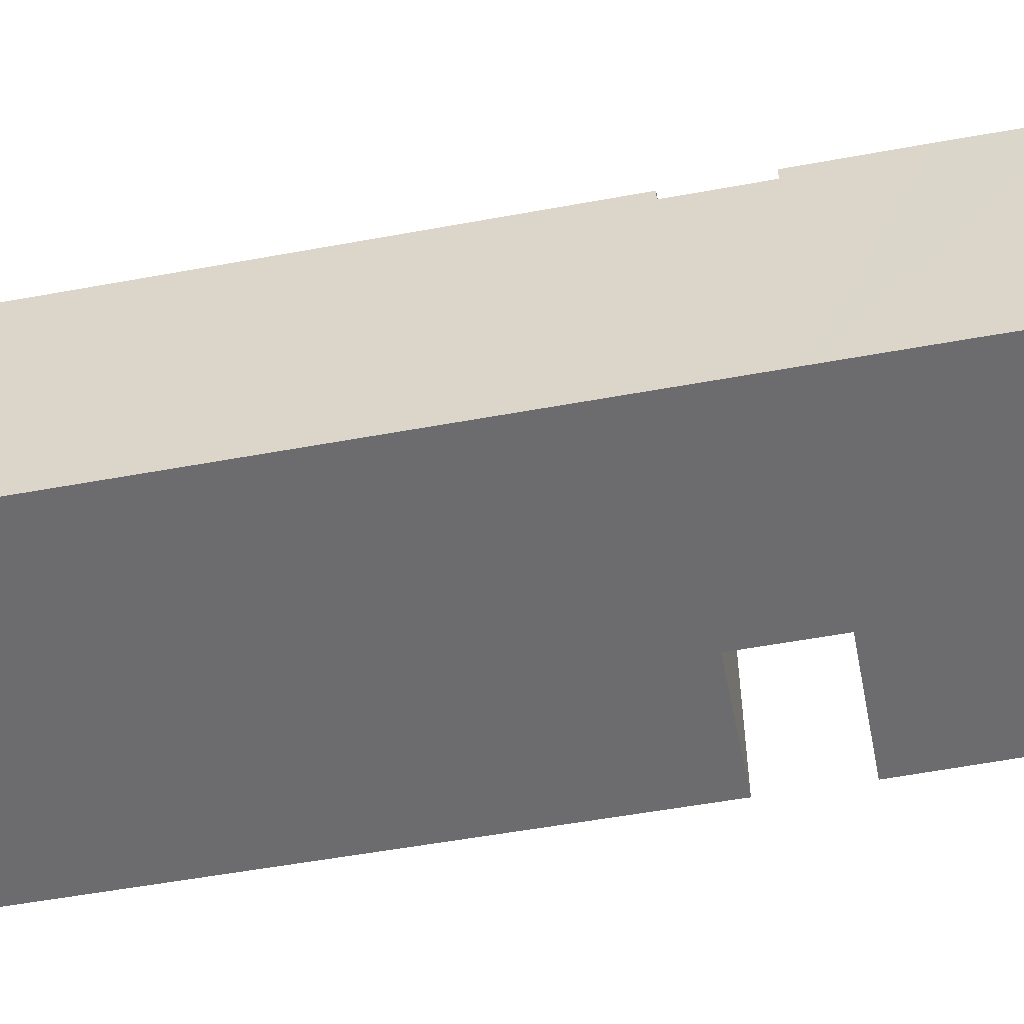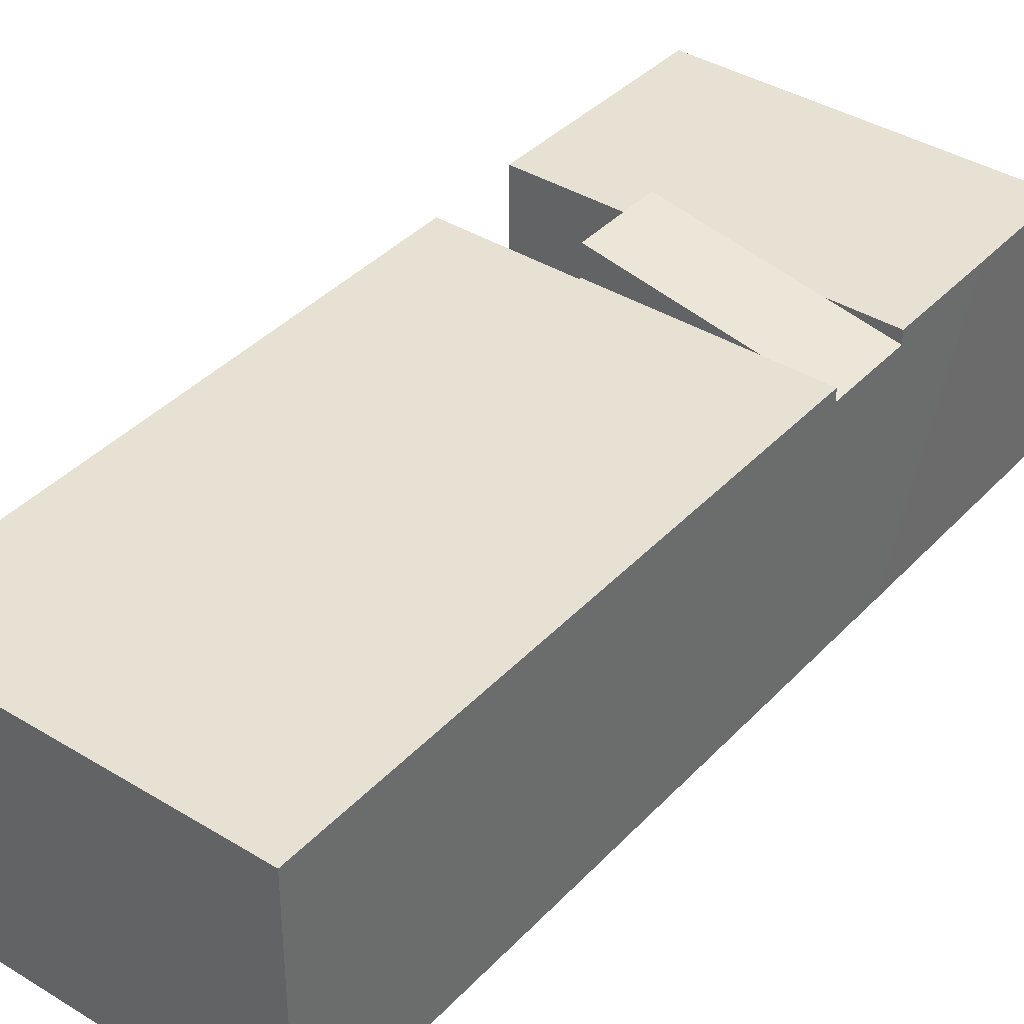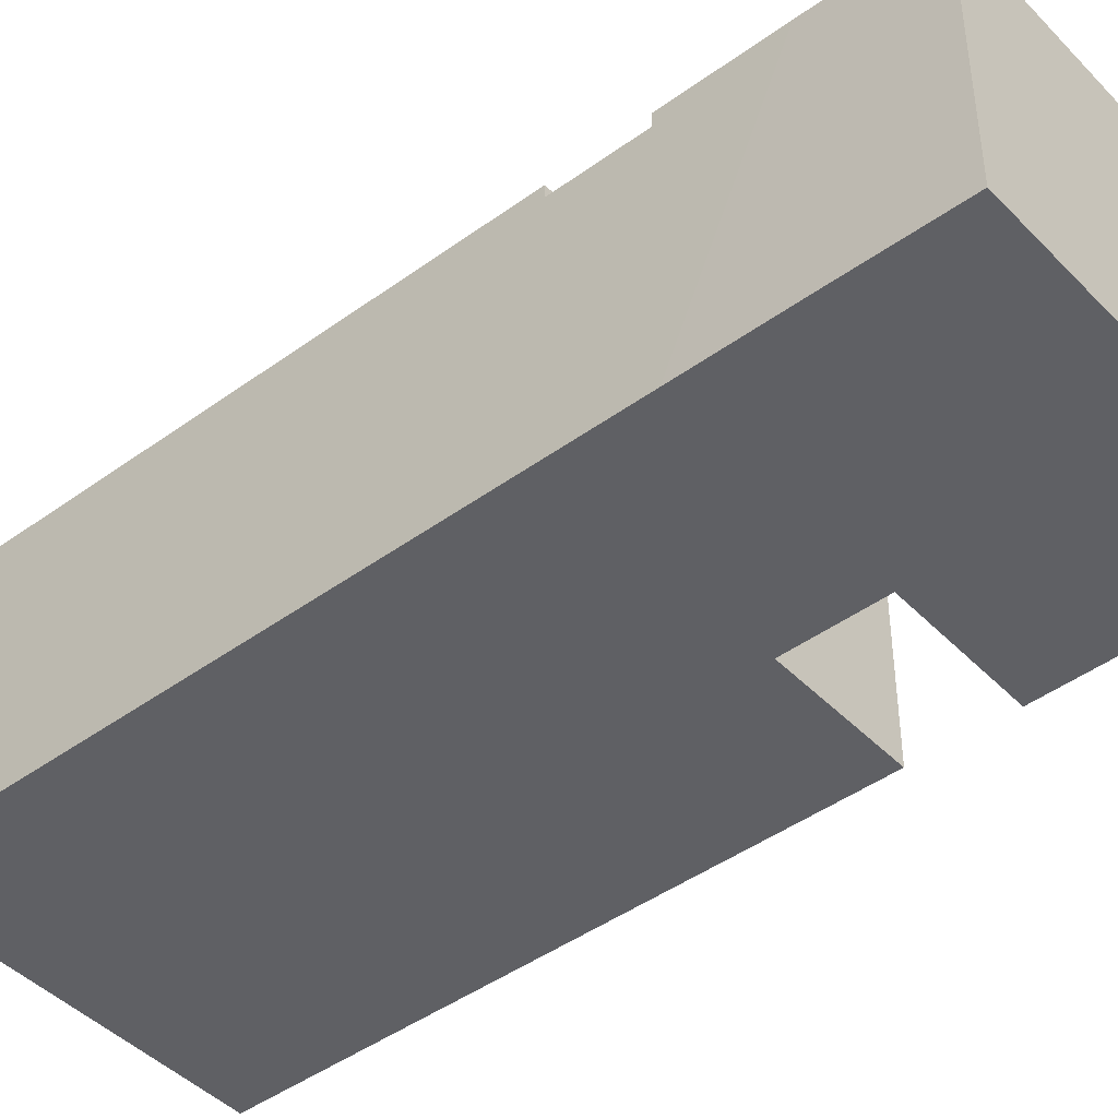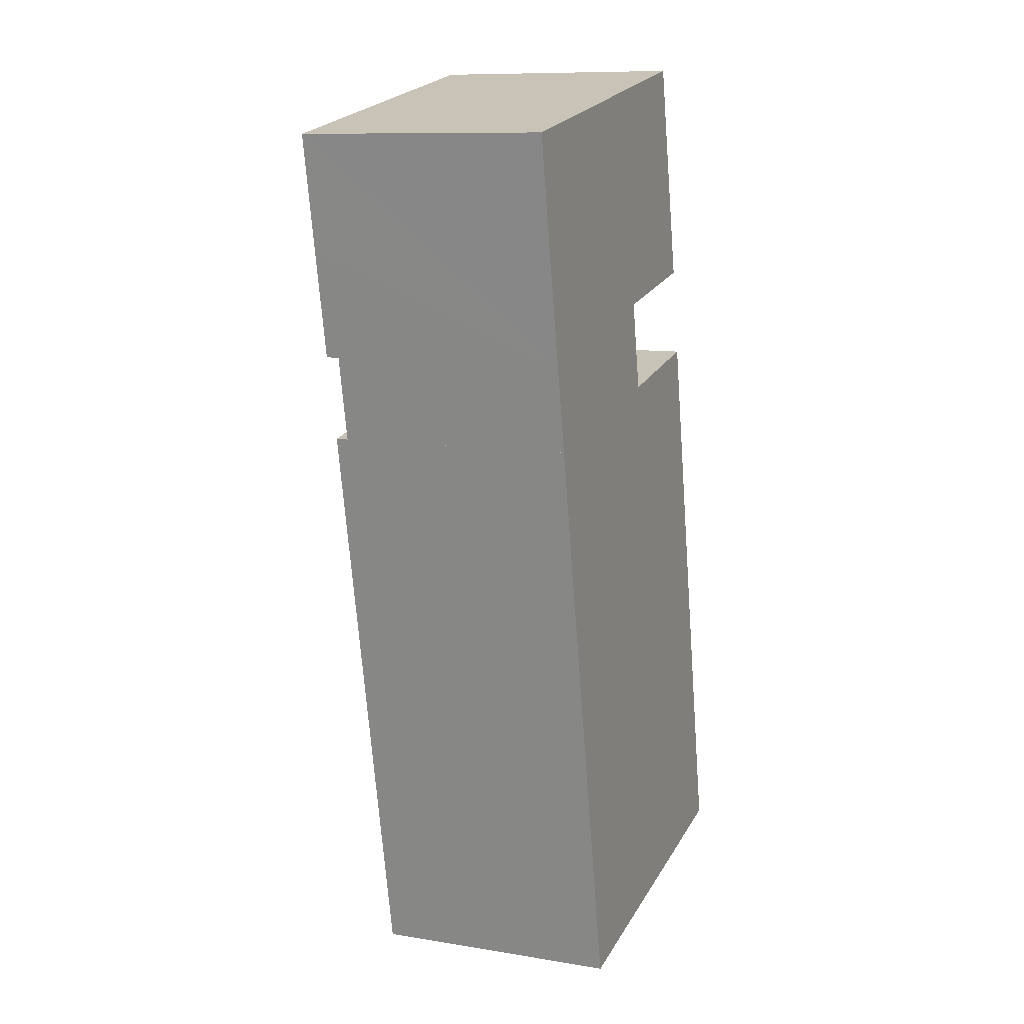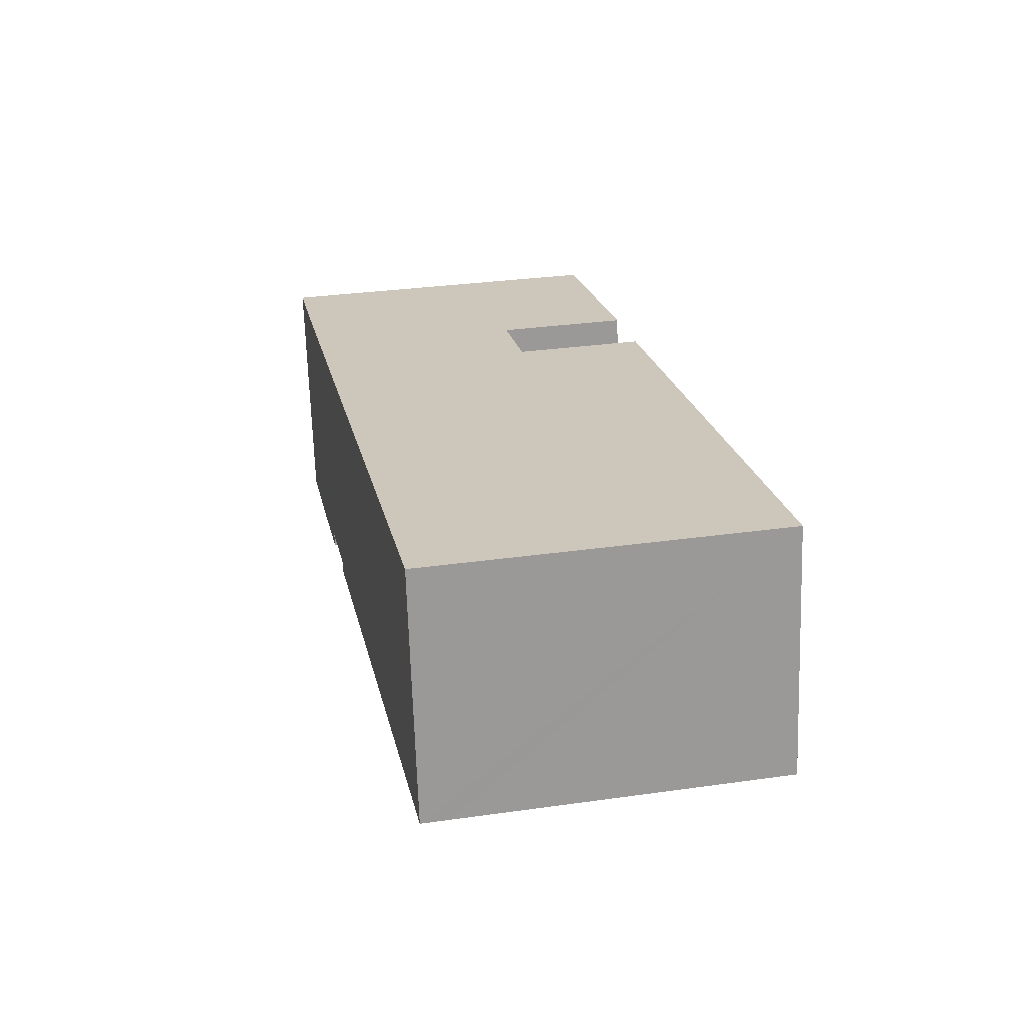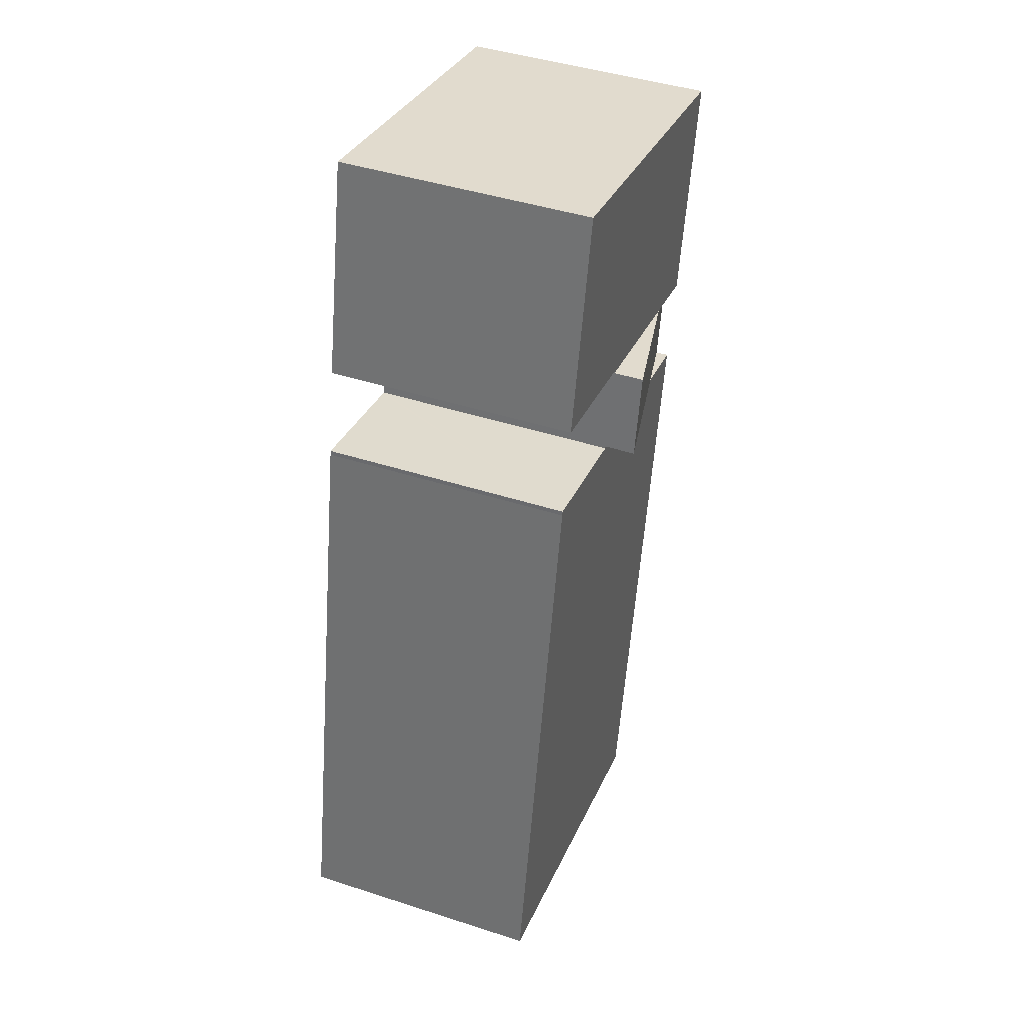
<metadata>
{"format":"obj","ext":"obj","renderer":"f3d","projection":"perspective","resolution":1024,"background":"white","views":[{"elev":-53.8,"azim":-90.1,"up":"+Y"},{"elev":38.6,"azim":-153.6,"up":"+Y"},{"elev":-44.5,"azim":-61.0,"up":"+Y"},{"elev":10.1,"azim":-67.1,"up":"+Z"},{"elev":-68.3,"azim":1.9,"up":"+Z"},{"elev":43.7,"azim":110.9,"up":"+Z"}]}
</metadata>
<code>
v  18.82 11.47 -10.92
v  18.85 11.47 -11.13
v  18.23 11.47 -11.04
v  5.63 11.47 -13.48
v  2.921 11.47 -14.84
v  2.765 11.47 -14.05
v  8.05 11.47 -40.62
v  9.289 11.47 -40.37
v  18.14 11.47 -38.6
v  12.77 11.47 -12.15
v  12.75 11.47 -12.05
v  12.89 11.47 -12.13
v  22.82 11.47 -37.66
v  24.06 11.47 -37.42
v  18.82 6.688e-16 -10.92
v  18.85 6.813e-16 -11.13
v  24.06 2.291e-15 -37.42
v  12.75 7.38e-16 -12.05
v  12.77 7.439e-16 -12.15
v  8.05 2.487e-15 -40.62
v  22.82 2.306e-15 -37.66
v  18.14 2.364e-15 -38.6
v  9.289 2.472e-15 -40.37
v  2.921 9.084e-16 -14.84
v  2.765 8.603e-16 -14.05
v  5.63 8.252e-16 -13.48
v  12.89 7.425e-16 -12.13
v  18.23 6.761e-16 -11.04
v  18.05 11.5 -6.812
v  10.08 11.5 2.02
v  15.94 11.5 3.194
v  0 11.5 7.044e-16
v  1.001 11.5 -5.18
v  12.07 11.5 -8.016
v  11.94 11.5 -8.041
v  11.96 11.5 -8.139
v  5.028 11.5 -9.529
v  1.987 11.5 -10.14
v  11.96 4.984e-16 -8.139
v  1.987 6.208e-16 -10.14
v  5.028 5.835e-16 -9.529
v  18.05 4.171e-16 -6.812
v  11.94 4.924e-16 -8.041
v  12.07 4.908e-16 -8.016
v  0 0 0
v  1.001 3.172e-16 -5.18
v  10.08 -1.237e-16 2.02
v  15.94 -1.956e-16 3.194
v  1.987 10.9 -10.14
v  2.765 10.9 -14.05
v  12.75 12.88 -12.05
v  11.96 12.88 -8.139
g defaultobject
f 1 2 3
f 4 5 6
f 5 4 7
f 7 4 8
f 8 4 9
f 9 4 10
f 10 4 11
f 9 10 12
f 9 12 3
f 9 3 13
f 13 3 14
f 14 3 2
f 15 2 1
f 2 15 16
f 16 14 2
f 14 16 17
f 18 10 11
f 10 18 19
f 17 13 14
f 13 17 9
f 9 17 8
f 8 17 7
f 7 17 20
f 20 17 21
f 20 21 22
f 20 22 23
f 20 5 7
f 5 20 24
f 5 24 6
f 6 24 25
f 25 4 6
f 4 25 11
f 11 25 18
f 18 25 26
f 19 12 10
f 12 19 3
f 3 19 1
f 1 19 27
f 1 27 28
f 1 28 15
f 24 26 25
f 26 24 20
f 26 20 18
f 18 20 19
f 19 20 27
f 27 20 28
f 28 20 15
f 15 20 16
f 16 20 23
f 16 23 21
f 16 21 17
f 21 23 22
f 29 30 31
f 30 29 32
f 32 29 33
f 33 29 34
f 33 34 35
f 33 35 36
f 33 36 37
f 33 37 38
f 39 37 36
f 37 39 38
f 38 39 40
f 40 39 41
f 42 34 29
f 34 42 35
f 35 42 43
f 43 42 44
f 40 33 38
f 33 40 32
f 32 40 45
f 45 40 46
f 45 30 32
f 30 45 31
f 31 45 47
f 31 47 48
f 48 29 31
f 29 48 42
f 43 36 35
f 36 43 39
f 47 42 48
f 42 47 45
f 42 45 44
f 44 45 43
f 43 45 46
f 43 46 39
f 39 46 41
f 41 46 40
f 49 4 50
f 4 49 51
f 51 49 37
f 51 37 52
f 40 37 49
f 37 40 52
f 52 40 39
f 39 40 41
f 52 18 51
f 18 52 39
f 18 4 51
f 4 18 50
f 50 18 25
f 25 18 26
f 25 49 50
f 49 25 40
f 41 18 39
f 18 41 26
f 26 41 40
f 26 40 25

</code>
